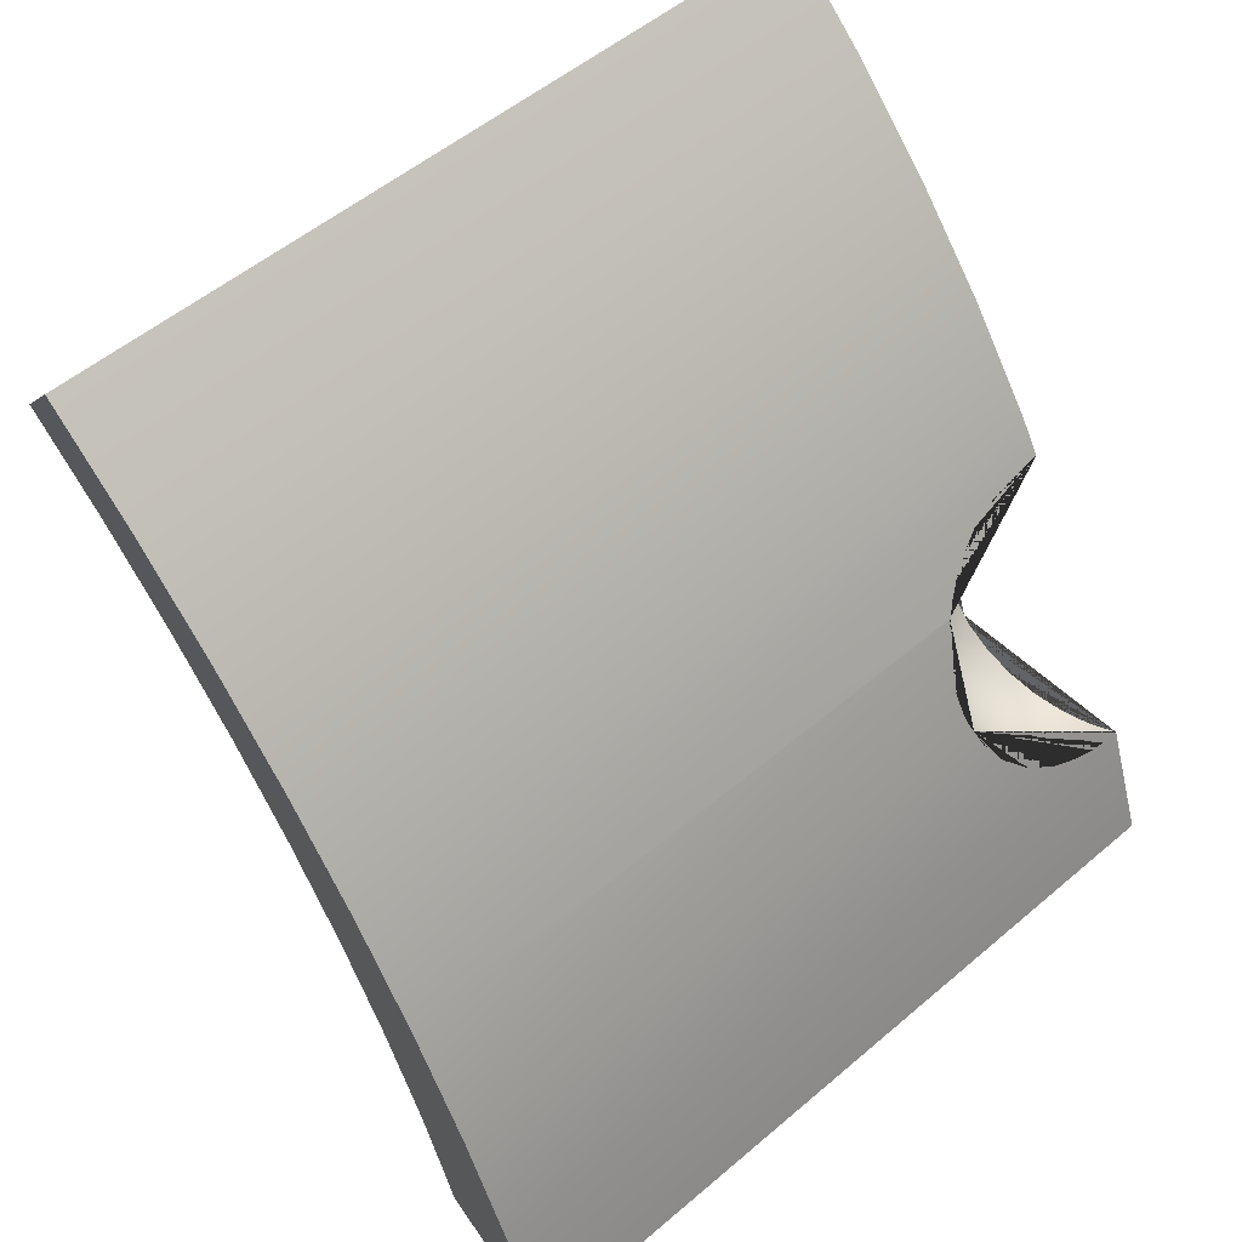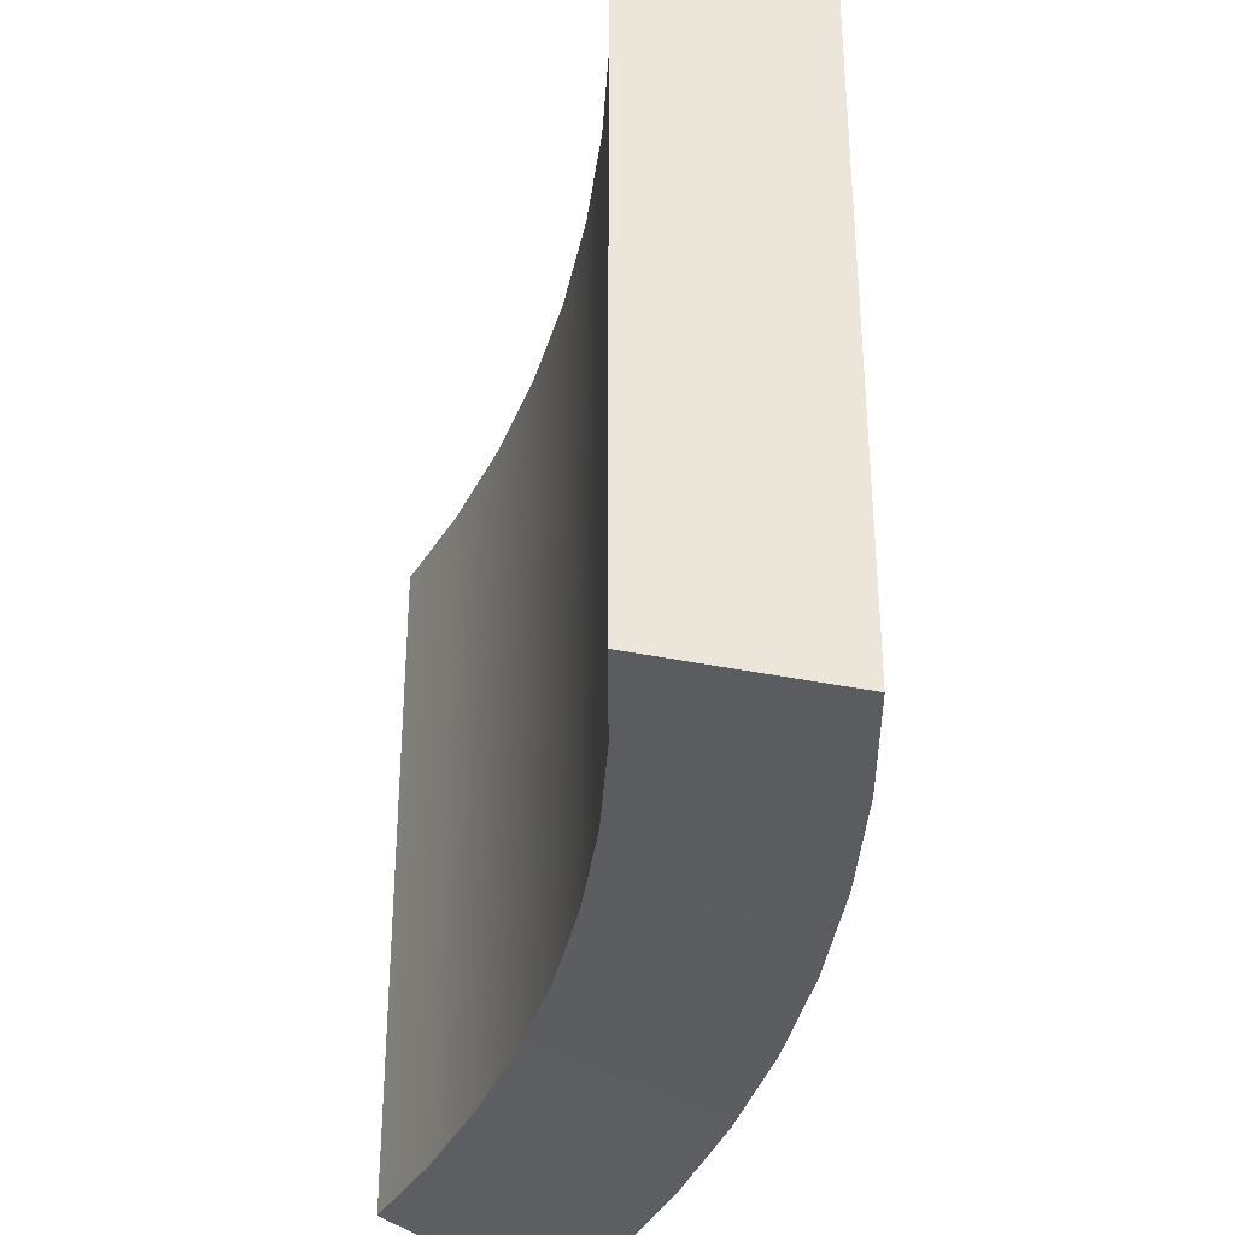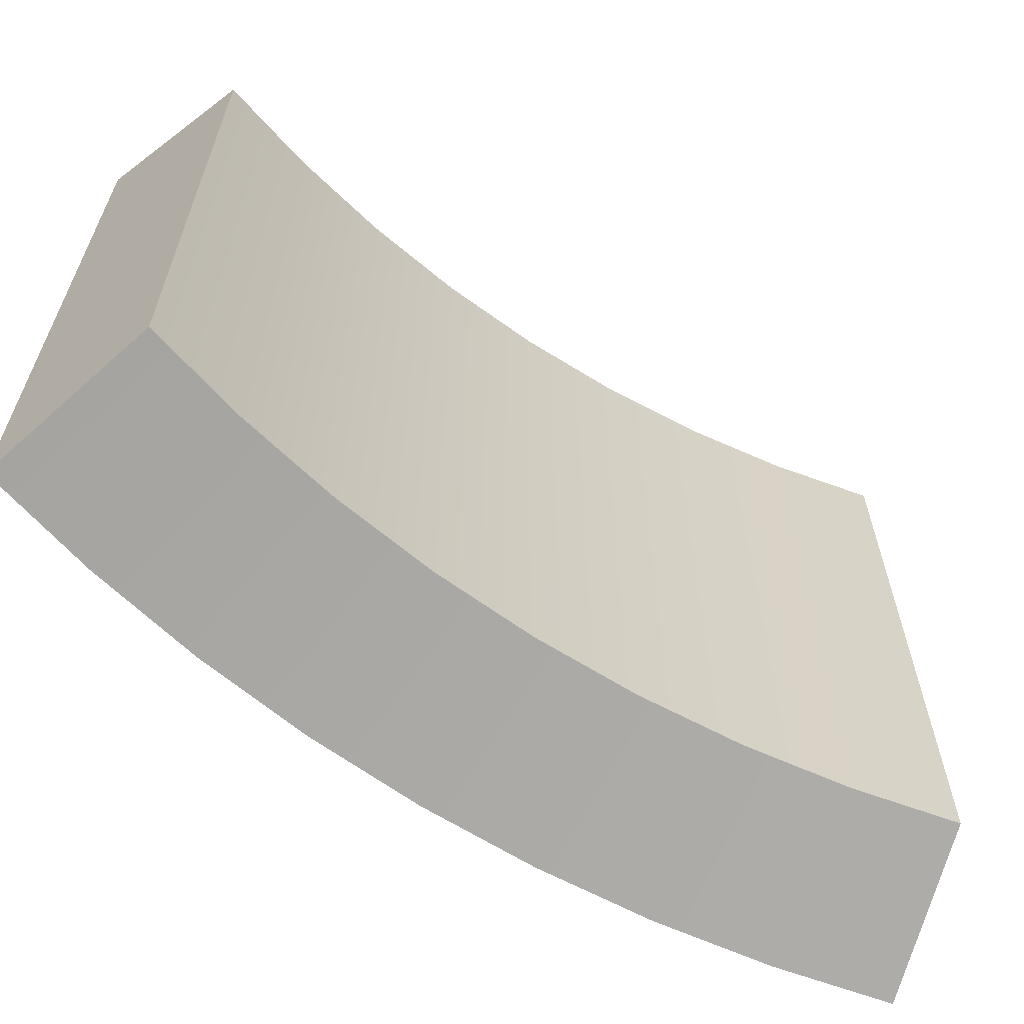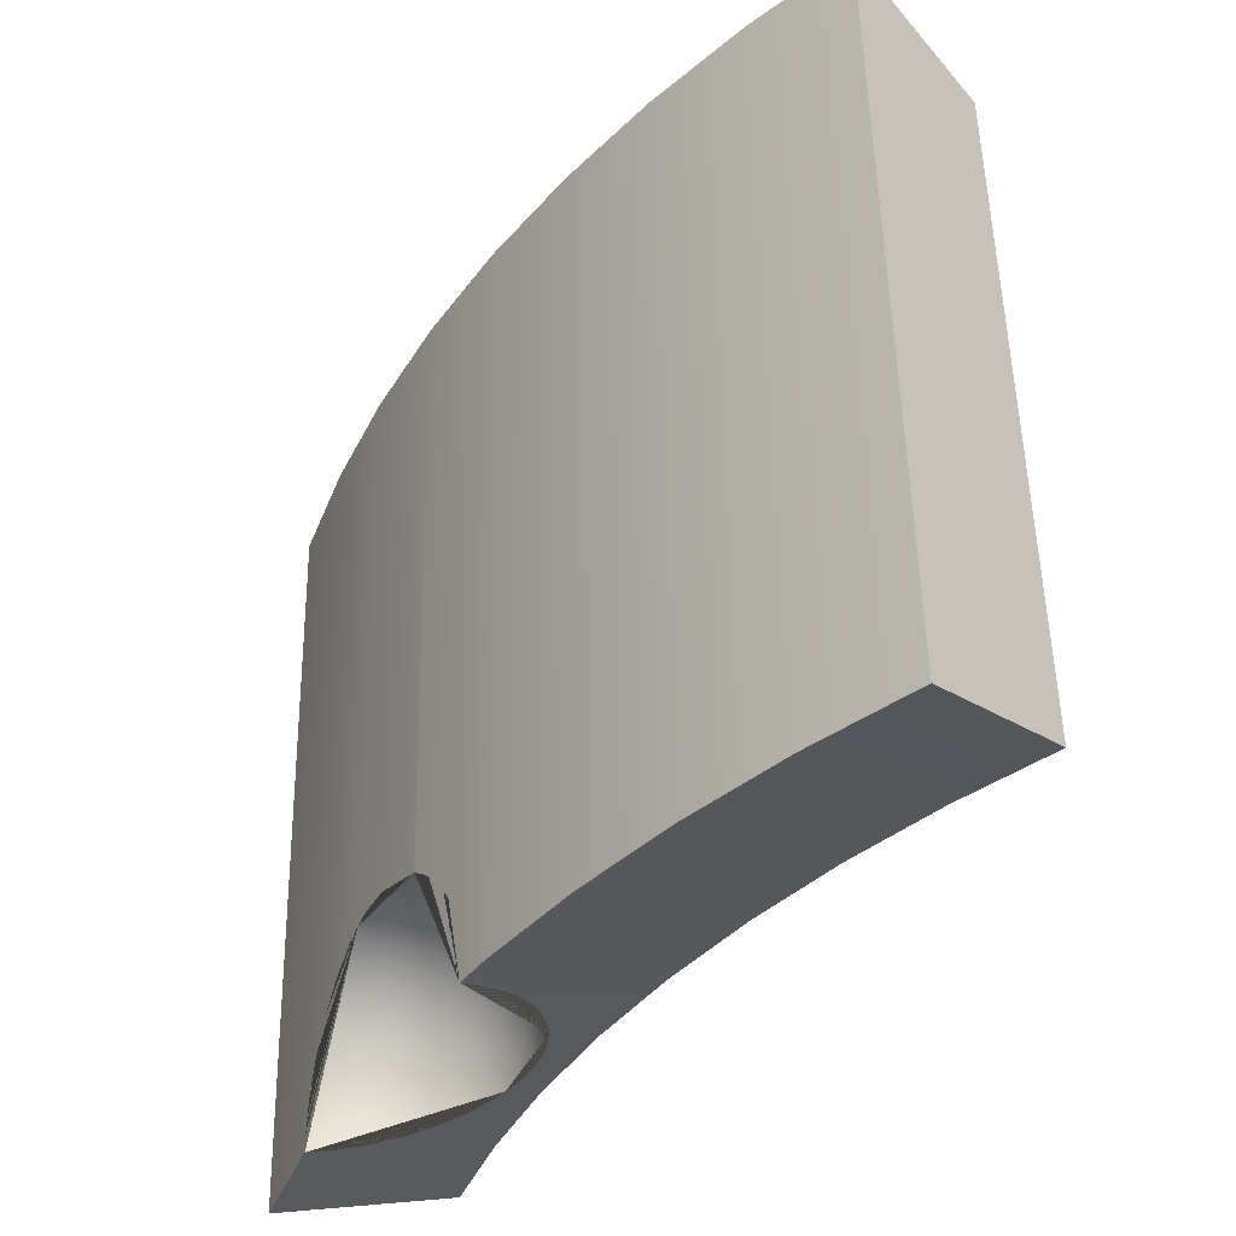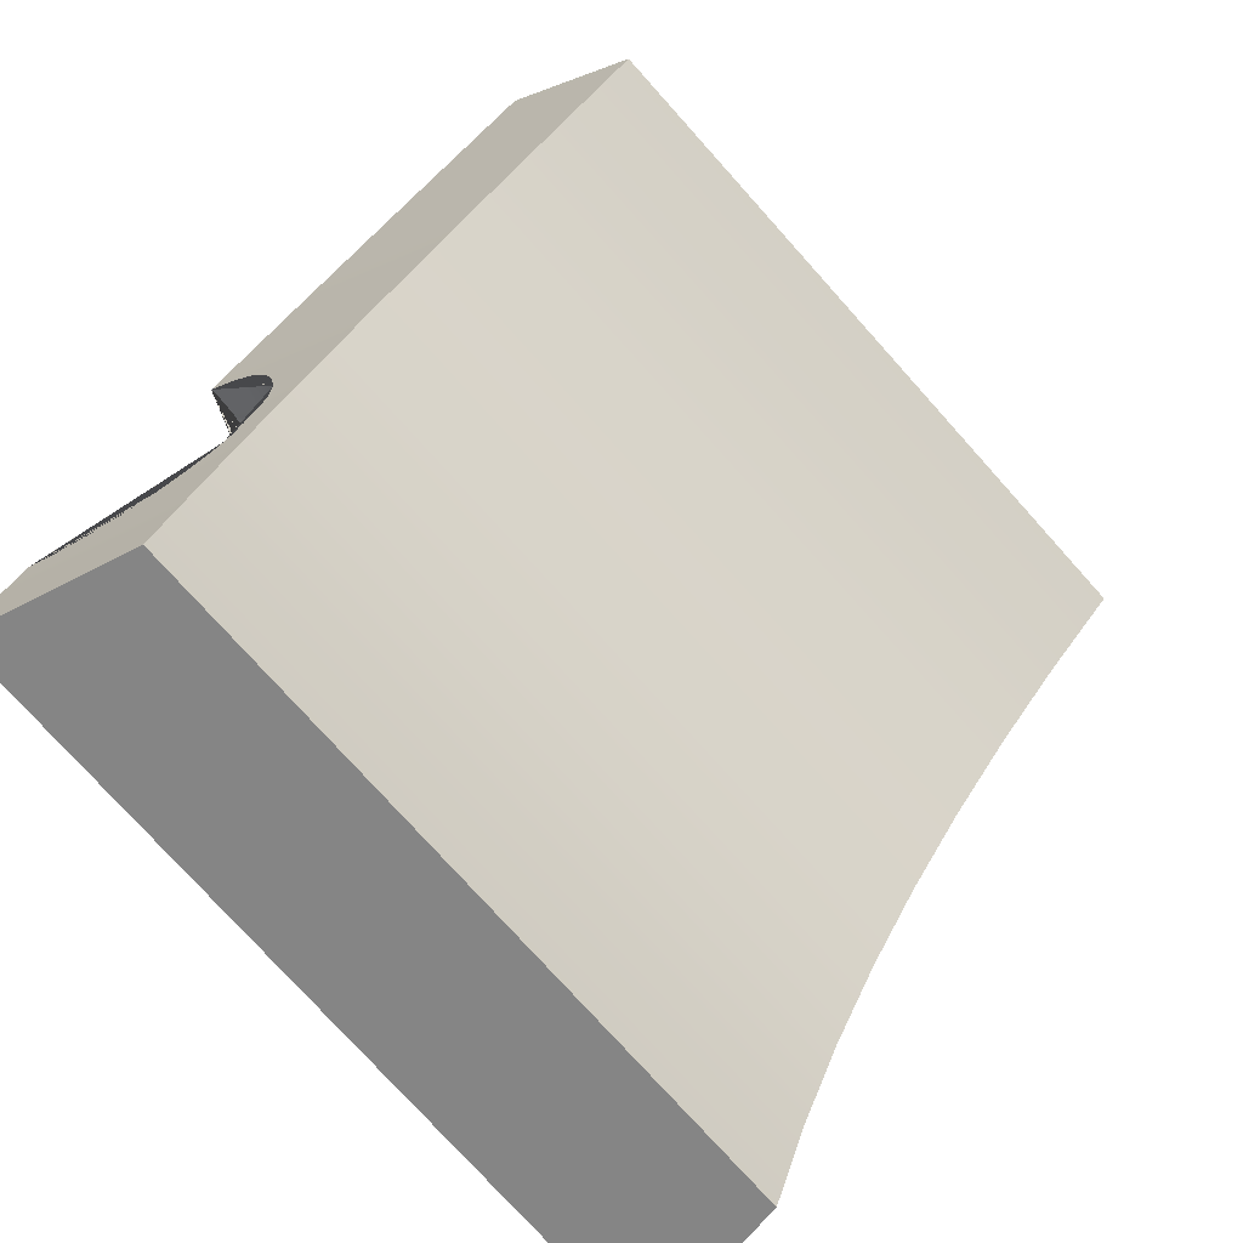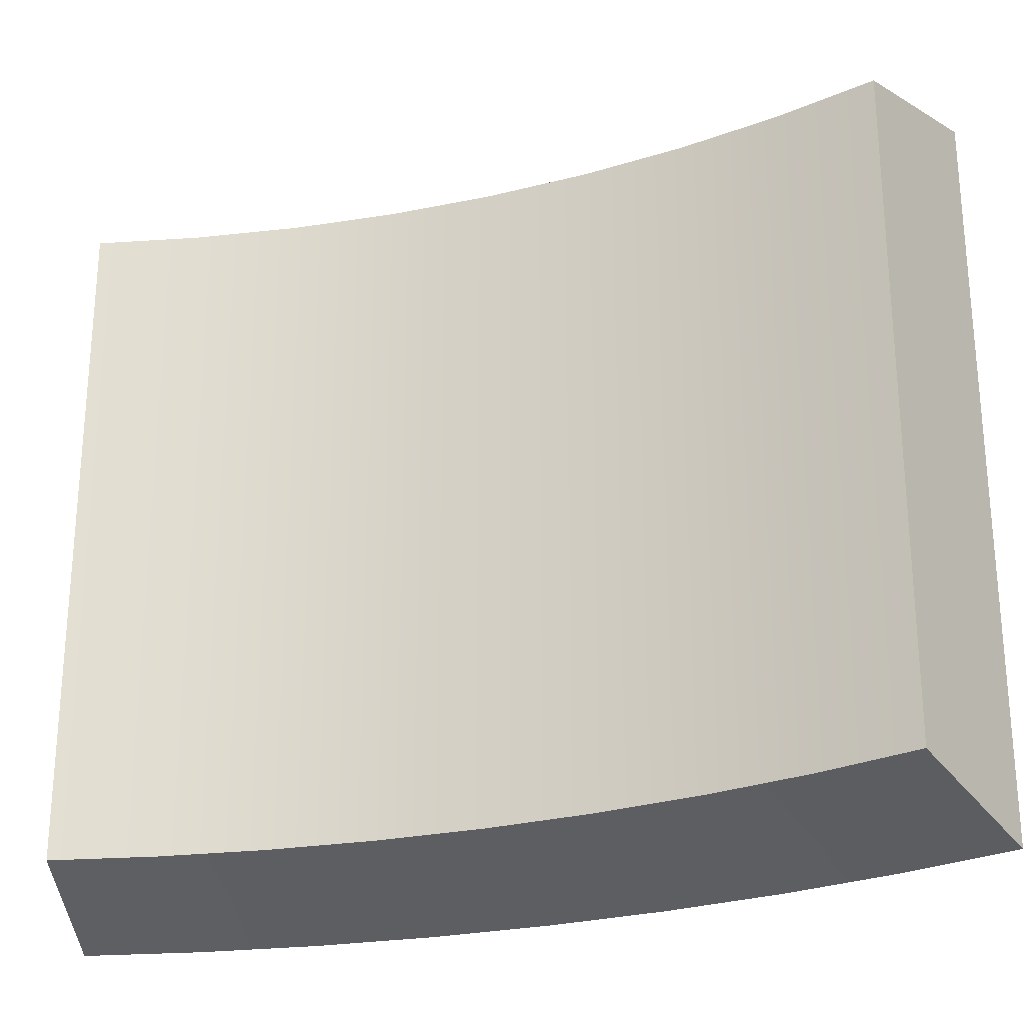
<metadata>
{"format":"obj","ext":"obj","renderer":"f3d","projection":"perspective","resolution":1024,"background":"white","views":[{"elev":52.6,"azim":47.5,"up":"+Z"},{"elev":-37.0,"azim":-47.7,"up":"+Y"},{"elev":-64.6,"azim":-158.3,"up":"+Y"},{"elev":52.0,"azim":178.9,"up":"+Z"},{"elev":-76.6,"azim":-138.1,"up":"+Z"},{"elev":-26.8,"azim":-103.9,"up":"+Y"}]}
</metadata>
<code>
o CircleBlock19
v 1.163 -4.273 -1.53
v 0.8919 -4.273 -0.7855
v 1.163 0.8635 -1.53
v 0.04797 -4.008 -1.892
v -0.1949 -4.008 -1.225
v 0.04797 0.5982 -1.892
v -0.1949 0.5982 -1.225
v -0.4838 0.5982 -0.5758
v 0.8919 0.8635 -0.7855
v 0.8833 0.8635 -0.7662
v 0.7096 0.8226 -0.8201
v 0.8841 0.7984 -0.7679
v 0.712 0.7984 -0.8201
v 0.8832 0.7233 -0.766
v 0.708 0.7581 -0.8201
v 0.8805 0.6457 -0.7599
v 0.8798 0.6433 -0.7599
v 0.8804 0.6431 -0.7596
v 0.872 0.5535 -0.7408
v 0.8582 0.4457 -0.7098
v 0.8423 0.5733 -0.7599
v 0.792 0.5119 -0.7599
v 0.6772 0.6836 -0.8201
v 0.6963 0.7194 -0.8201
v 0.6515 0.6523 -0.8201
v 0.5279 0.7834 -0.8378
v 0.537 0.7853 -0.8371
v 0.5218 0.7821 -0.8382
v 0.517 0.7811 -0.8384
v 0.6202 0.6267 -0.8201
v 0.513 0.7802 -0.8385
v 0.5092 0.7794 -0.8386
v 0.5845 0.6076 -0.8201
v 0.6605 0.4241 -0.7599
v 0.5457 0.5958 -0.8201
v 0.5055 0.5918 -0.8201
v 0.5845 0.401 -0.7599
v 0.6202 0.2215 -0.6621
v 0.5055 0.3932 -0.7599
v 0.5055 0.2102 -0.6621
v 0.4264 0.401 -0.7599
v 0.3907 0.2215 -0.6621
v 0.3504 0.4241 -0.7599
v 0.4652 0.5958 -0.8201
v 0.4264 0.6076 -0.8201
v 0.5014 0.7778 -0.8384
v 0.5055 0.7787 -0.8385
v 0.4966 0.7769 -0.8382
v 0.4902 0.7756 -0.8378
v 0.4808 0.7737 -0.837
v 0.3907 0.6267 -0.8201
v 0.2804 0.4615 -0.7599
v 0.3594 0.6523 -0.8201
v 0.219 0.5119 -0.7599
v 0.3337 0.6836 -0.8201
v 0.1686 0.5733 -0.7599
v 0.4633 0.7702 -0.8355
v 0.3147 0.7194 -0.8201
v 0.3085 0.7396 -0.8201
v 0.4138 0.7604 -0.8307
v 0.1312 0.6433 -0.7599
v 0.1126 0.7046 -0.7599
v -0.03796 0.5733 -0.6621
v -0.06912 0.676 -0.6621
v -0.1862 0.5119 -0.5304
v 0.01642 0.4716 -0.6621
v 0.08957 0.3825 -0.6621
v -0.117 0.3825 -0.5304
v -0.02389 0.269 -0.5304
v -0.2265 0.3093 -0.37
v -0.117 0.1759 -0.37
v -0.3078 0.255 -0.1869
v -0.3078 0.4615 -0.37
v -0.3982 0.4241 -0.1869
v -0.3579 0.6267 -0.37
v -0.4539 0.6076 -0.1869
v -0.2288 0.6523 -0.5304
v -0.3597 0.6449 -0.37
v -0.2749 0.6508 -0.474
v -0.4575 0.6448 -0.1869
v -0.5186 0.6537 0.01169
v -0.5129 0.5958 0.01169
v -0.54 0.6706 0.2113
v -0.8172 0.5982 0.05126
v -0.5407 0.6713 0.2182
v -0.5329 0.5918 0.2182
v -0.5232 0.6995 0.4248
v -0.4663 0.7343 0.6234
v -0.5129 0.5958 0.4248
v -0.4539 0.401 0.4248
v -0.4539 0.6076 0.6234
v -0.3982 0.4241 0.6234
v -0.3579 0.6267 0.8064
v -0.3078 0.4615 0.8064
v -0.2288 0.6523 0.9669
v -0.3724 0.7743 0.8064
v -0.3021 0.7984 0.895
v -0.2432 0.7984 0.9669
v -0.2412 0.8187 0.9669
v -0.08551 0.8635 1.091
v -0.08771 0.7984 1.094
v -0.2218 0.8635 1.309
v -0.2218 -4.273 1.309
v -1.194 0.5982 0.6536
v -0.6873 0.8635 1.95
v -1.196 0.8635 2.557
v -0.6873 -4.273 1.95
v -1.611 0.5982 1.228
v -1.611 -4.008 1.228
v -2.068 0.5982 1.772
v -2.068 -4.008 1.772
v -2.561 0.5982 2.283
v -2.561 -4.008 2.283
v -1.747 0.8635 3.126
v -3.089 0.5982 2.758
v -2.335 0.8635 3.656
v -3.089 -4.008 2.758
v -2.335 -4.273 3.656
v -1.747 -4.273 3.126
v -1.196 -4.273 2.557
v -1.194 -4.008 0.6536
v -0.8172 -4.008 0.05126
v 0.1979 -4.273 0.6373
v -0.4838 -4.008 -0.5758
v 0.5698 -4.273 -0.06197
v 0.5698 -0.2113 -0.06197
v 0.6254 -0.1679 -0.1869
v 0.5306 -0.2375 0.01169
v 0.5055 -0.2446 0.05894
v 0.5055 -0.24 0.01169
v 0.5055 -0.1797 -0.1869
v 0.3029 -0.22 0.01169
v 0.2989 -0.24 0.2182
v 0.3147 -0.1609 -0.1869
v 0.1081 -0.1609 0.01169
v 0.1003 -0.1797 0.2182
v 0.1312 -0.1053 -0.1869
v -0.07144 -0.06499 0.01169
v -0.08273 -0.0819 0.2182
v -0.2288 0.06415 0.01169
v -0.03796 -0.01489 -0.1869
v 0.01642 0.06646 -0.37
v -0.1862 0.1067 -0.1869
v 0.08957 0.1759 -0.5304
v 0.1686 -0.01489 -0.37
v 0.3337 -0.06499 -0.37
v 0.219 0.1067 -0.5304
v 0.2804 0.255 -0.6621
v 0.3594 0.06415 -0.5304
v 0.5055 0.04977 -0.5304
v 0.5055 -0.0819 -0.37
v 0.6515 0.06415 -0.5304
v 0.6772 -0.06499 -0.37
v 0.7783 0.1026 -0.5304
v 0.7069 -0.05599 -0.37
v 0.785 0.1236 -0.5454
v 0.8351 0.3051 -0.6579
v 0.7306 0.255 -0.6621
v 0.8322 0.3093 -0.6621
v 0.7306 0.4615 -0.7599
v 0.8369 0.3132 -0.6621
v 0.6828 -0.0933 -0.316
v 0.1787 0.3093 -0.6621
v -0.3579 0.2215 0.01169
v -0.2432 0.04977 0.2182
v -0.2288 0.06415 0.4248
v -0.3748 0.2102 0.2182
v -0.4727 0.3932 0.2182
v -0.3579 0.2215 0.4248
v -0.3078 0.255 0.6234
v -0.2265 0.3093 0.8064
v -0.1862 0.1068 0.6234
v -0.117 0.1759 0.8064
v -0.03796 -0.01489 0.6234
v 0.1312 -0.1053 0.6234
v -0.07144 -0.06499 0.4248
v 0.01642 0.06646 0.8064
v 0.0484 0.1144 0.8766
v 0.09226 0.02591 0.8064
v 0.1498 -0.06034 0.7144
v 0.1979 -0.1178 0.6373
v 0.2054 -0.1278 0.6234
v 0.3037 -0.216 0.4384
v 0.3029 -0.22 0.4248
v 0.3109 -0.2208 0.4248
v 0.4208 -0.252 0.2182
v 0.1081 -0.1609 0.4248
v -0.007965 0.256 0.9669
v -0.02389 0.269 0.9669
v -0.01468 0.2783 0.9776
v -0.04956 0.4275 1.033
v -0.07159 0.5594 1.069
v -0.117 0.3825 0.9669
v -0.1862 0.5119 0.9669
v -0.0838 0.6812 1.088
v -0.4539 0.401 0.01169
v -0.229 0.6551 -0.5304
v -0.1884 0.6604 -0.5642
v 0.5534 0.7889 -0.8357
v 0.5976 0.7984 -0.8314
f 2 1 3 9
f 2 5 4 1
f 3 1 4 6
f 5 7 6 4
f 3 6 7 9
f 124 8 7 5
f 10 9 7 8 79 197 198 64 62 59 60 57 50 49 48 46 47 32 31 29 28 26 27 199 200 11
f 126 125 2 9 10 12 14 16 18 19 20 161 157 156 154 155 162 127
f 11 13 12 10
f 13 15 14 12
f 15 24 17 16 14
f 17 18 16
f 17 21 19 18
f 21 22 20 19
f 24 23 21 17
f 23 25 22 21
f 23 24 27 26
f 25 23 26 28
f 30 25 28 29
f 33 30 29 31
f 35 33 31 32
f 30 33 34 160
f 33 35 37 34
f 35 36 39 37
f 47 36 35 32
f 34 37 38 158
f 37 39 40 38
f 39 41 42 40
f 36 44 41 39
f 41 43 148 42
f 44 45 43 41
f 45 44 46 48
f 46 44 36 47
f 51 45 48 49
f 53 51 49 50
f 52 43 45 51
f 54 52 51 53
f 55 53 50 57
f 56 54 53 55
f 61 56 55 58
f 58 55 57 60
f 58 60 59
f 61 58 59 62
f 63 61 62 64
f 56 61 63 66
f 77 65 63 64 198
f 66 63 65 68
f 67 66 68 69
f 54 56 66 67
f 69 68 70 71
f 68 65 73 70
f 71 70 72 143
f 70 73 74 72
f 73 65 77 75
f 74 73 75 76
f 80 76 75 78
f 78 75 77 197 79
f 79 8 84 83 81 80 78
f 81 82 76 80
f 83 85 86 82 81
f 83 84 104 102 100 99 97 96 88 87 85
f 87 89 86 85
f 88 91 89 87
f 168 86 89 90
f 92 90 89 91
f 94 92 91 93
f 96 93 91 88
f 194 94 93 95
f 95 93 96 97 98
f 99 98 97
f 100 101 98 99
f 100 102 103 123 181 180 179 178 188 190 191 192 195 101
f 107 103 102 105
f 102 104 108 105
f 120 107 105 106
f 105 108 110 106
f 109 108 104 121
f 111 110 108 109
f 106 110 112 114
f 113 112 110 111
f 117 115 112 113
f 114 112 115 116
f 118 116 115 117
f 118 117 113 119
f 118 119 114 116
f 119 120 106 114
f 119 113 111 120
f 120 111 109 107
f 107 109 121 103
f 121 104 84 122
f 103 121 122 123
f 123 122 124 125
f 122 84 8 124
f 125 124 5 2
f 182 181 123 125 126 128 129 186 185 183
f 127 131 130 128 126
f 129 128 130
f 132 130 131 134
f 130 132 133 186 129
f 133 132 135 136
f 132 134 137 135
f 135 138 139 136
f 137 141 138 135
f 138 140 165 139
f 141 143 140 138
f 145 142 141 137
f 142 71 143 141
f 143 72 164 140
f 147 144 142 145
f 144 69 71 142
f 146 145 137 134
f 149 147 145 146
f 42 148 147 149
f 148 163 144 147
f 150 149 146 151
f 40 42 149 150
f 150 152 38 40
f 151 153 152 150
f 152 154 156 158 38
f 154 152 153 155
f 159 158 156 157
f 160 34 158 159
f 22 160 159 161 20
f 159 157 161
f 25 30 160 22
f 162 155 153
f 153 151 131 127 162
f 151 146 134 131
f 43 52 163 148
f 163 67 69 144
f 52 54 67 163
f 140 164 167 165
f 139 165 166 176
f 165 167 169 166
f 164 196 168 167
f 167 168 90 169
f 166 169 170 172
f 169 90 92 170
f 170 92 94 171
f 171 173 172 170
f 176 166 172 174
f 173 177 174 172
f 187 176 174 175
f 175 174 177 179 180
f 178 179 177
f 177 173 189 188 178
f 182 175 180 181
f 184 187 175 182 183
f 183 185 184
f 186 133 184 185
f 187 184 133 136
f 136 139 176 187
f 190 188 189
f 190 189 193 191
f 191 193 194 192
f 193 189 173 171
f 193 171 94 194
f 192 194 95 195
f 195 95 98 101
f 168 196 82 86
f 72 74 196 164
f 196 74 76 82
f 77 198 197
f 24 15 199 27
f 15 13 200 199
f 13 11 200

</code>
